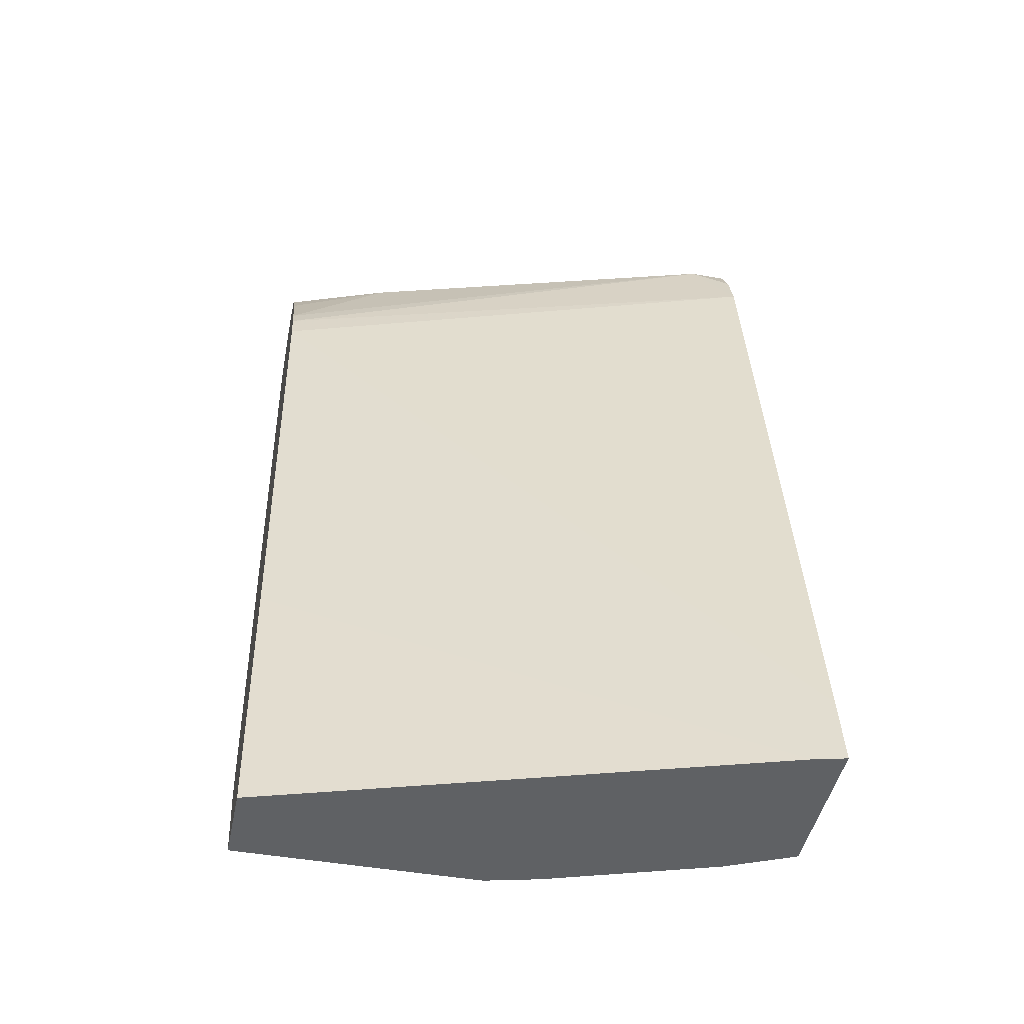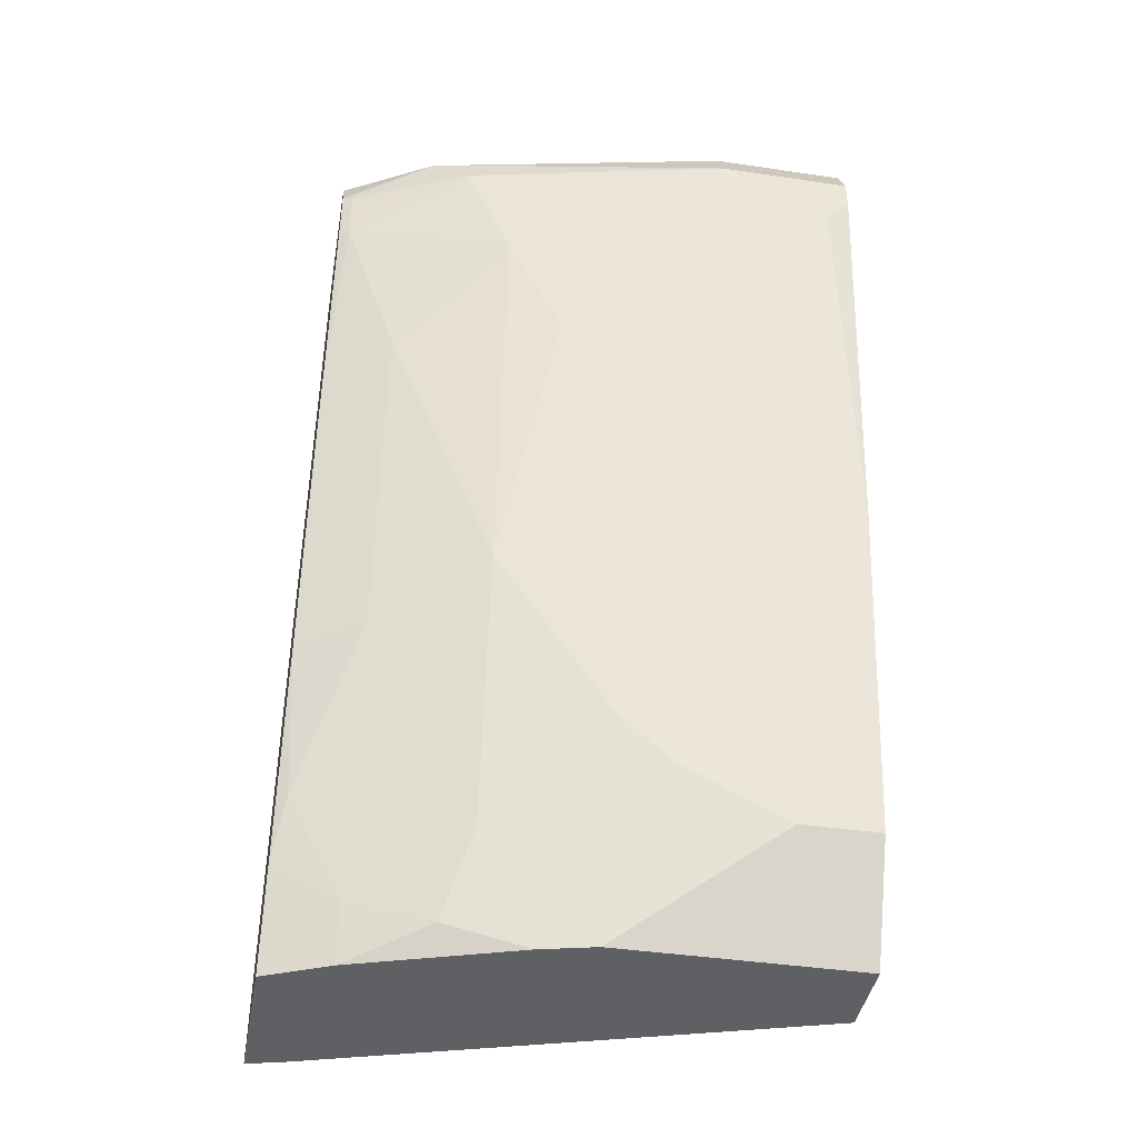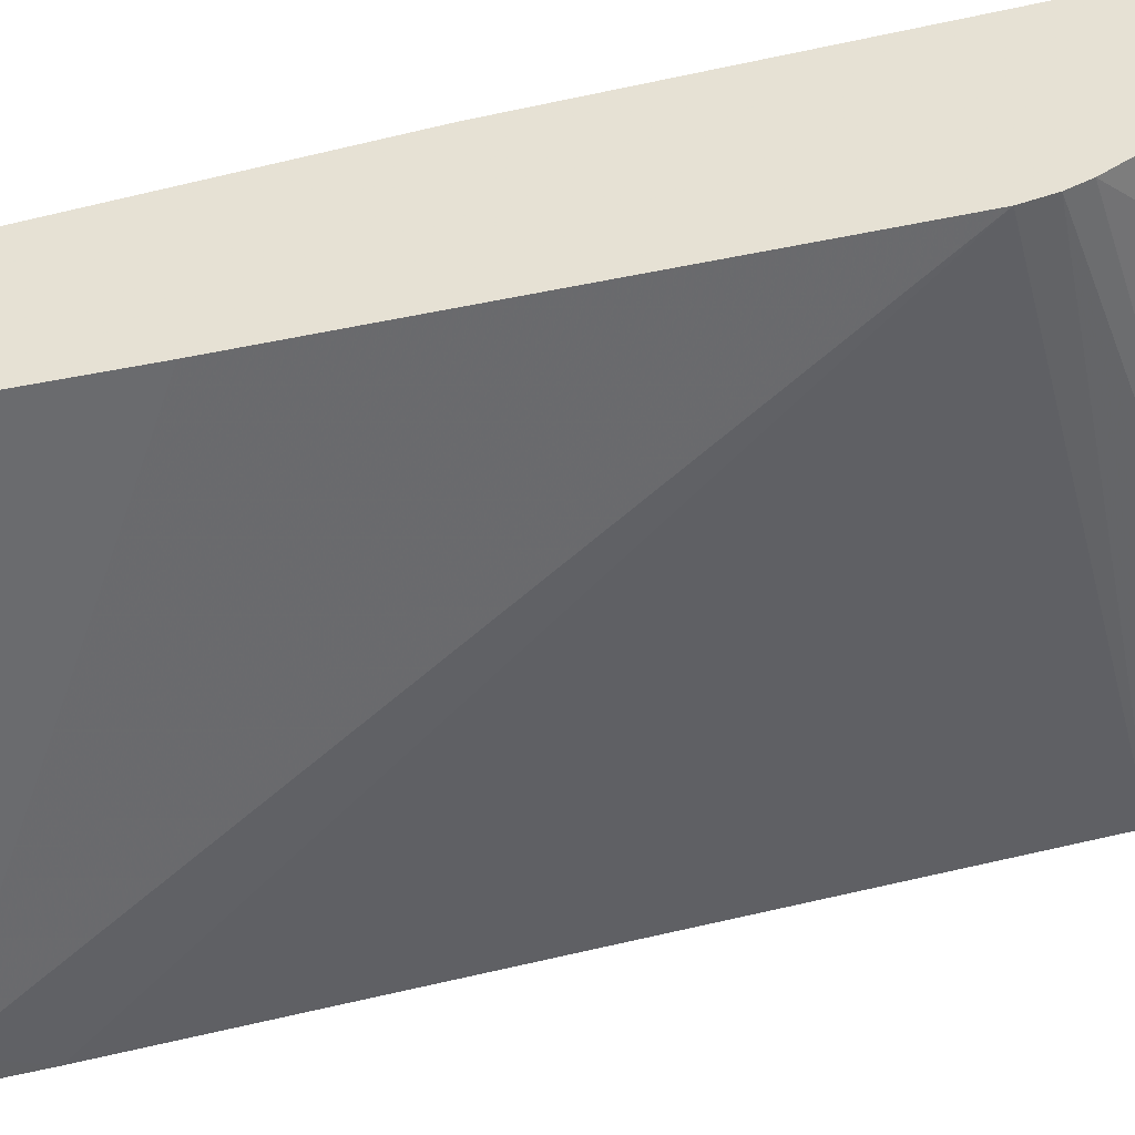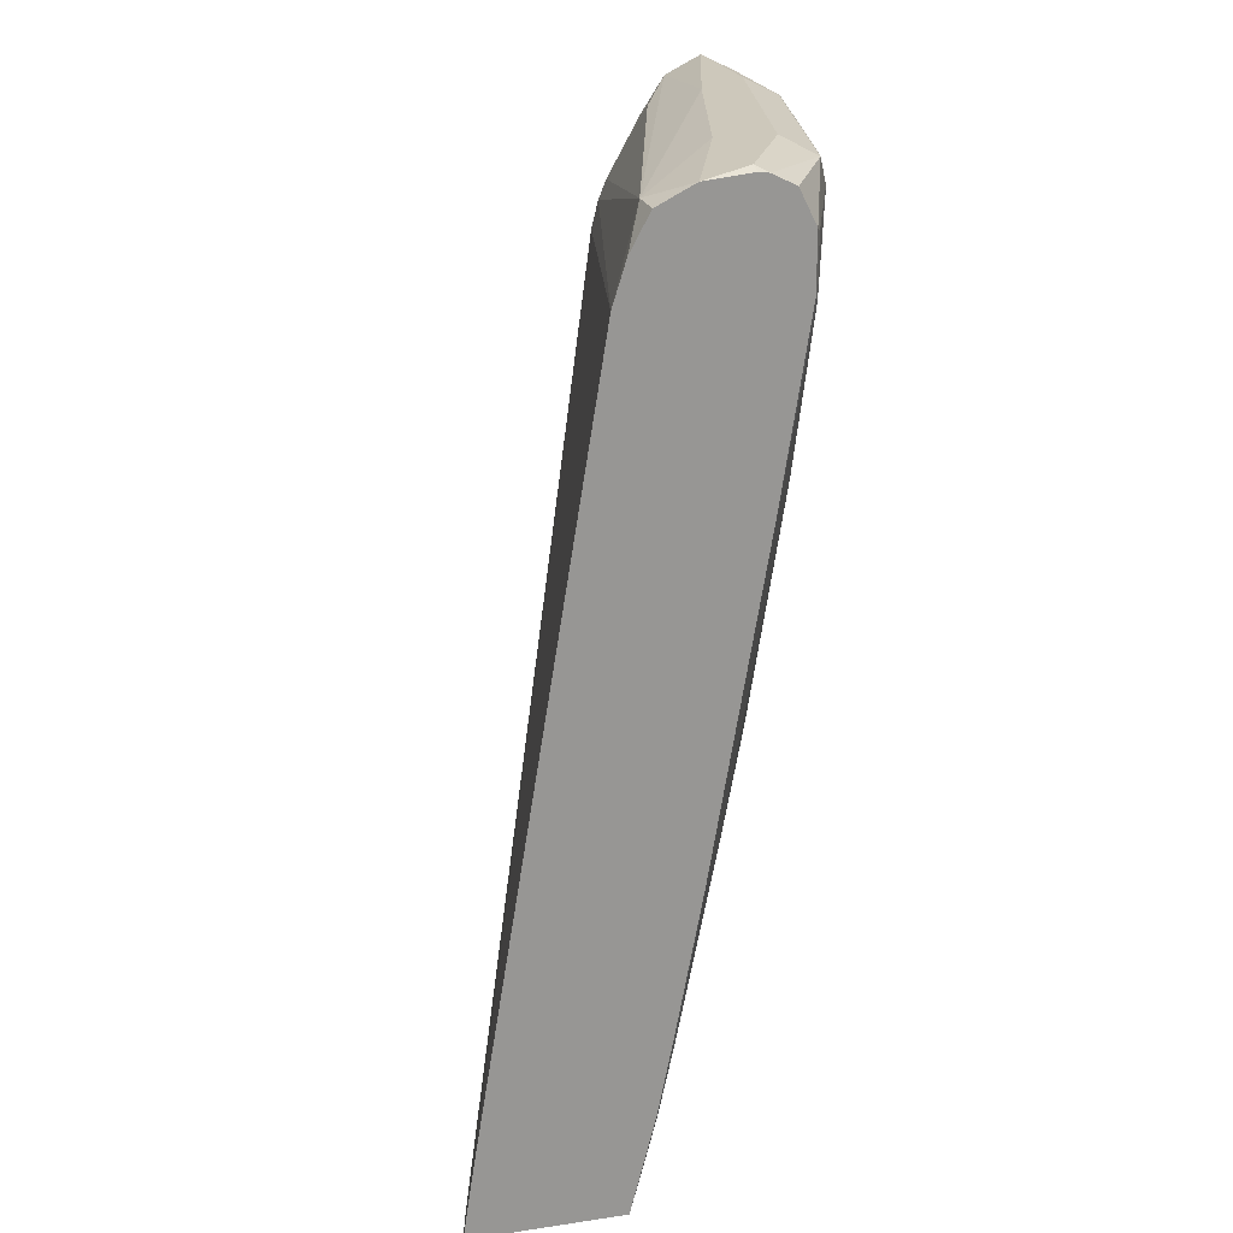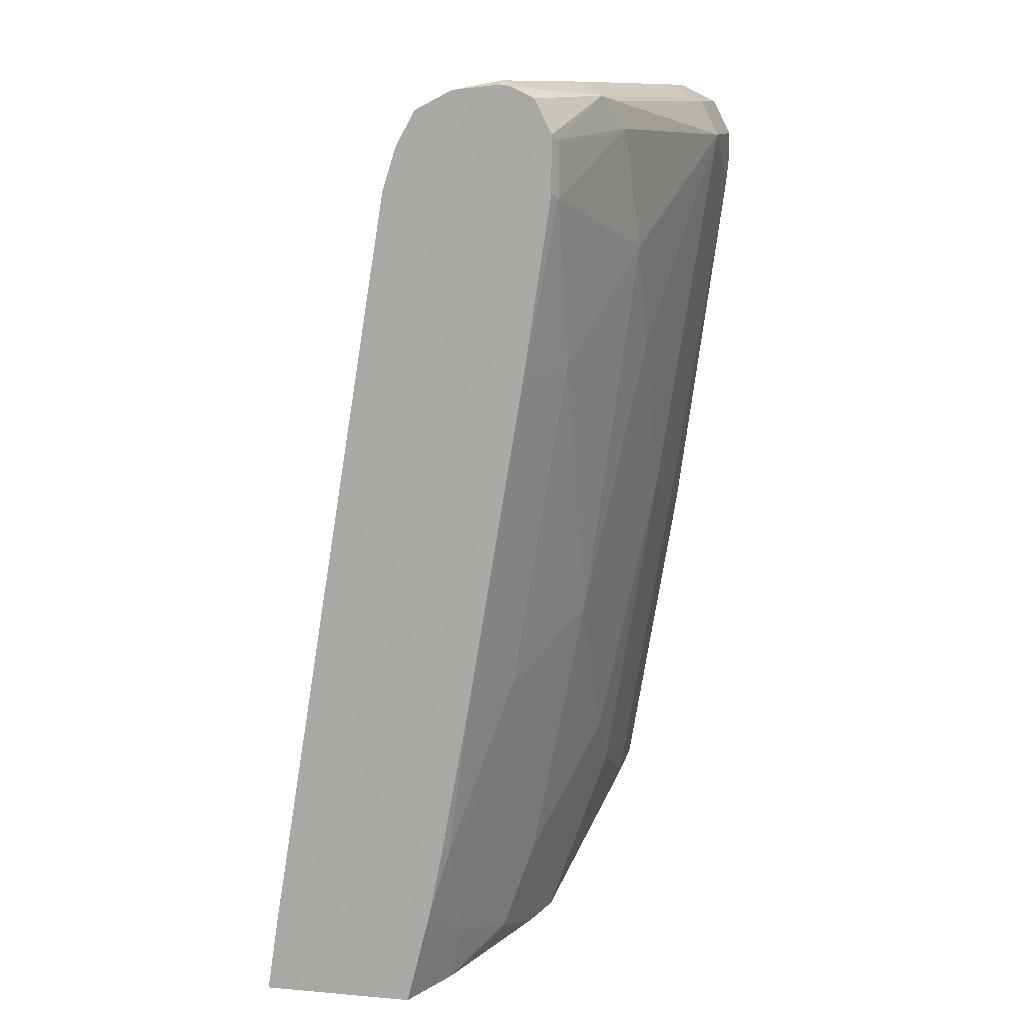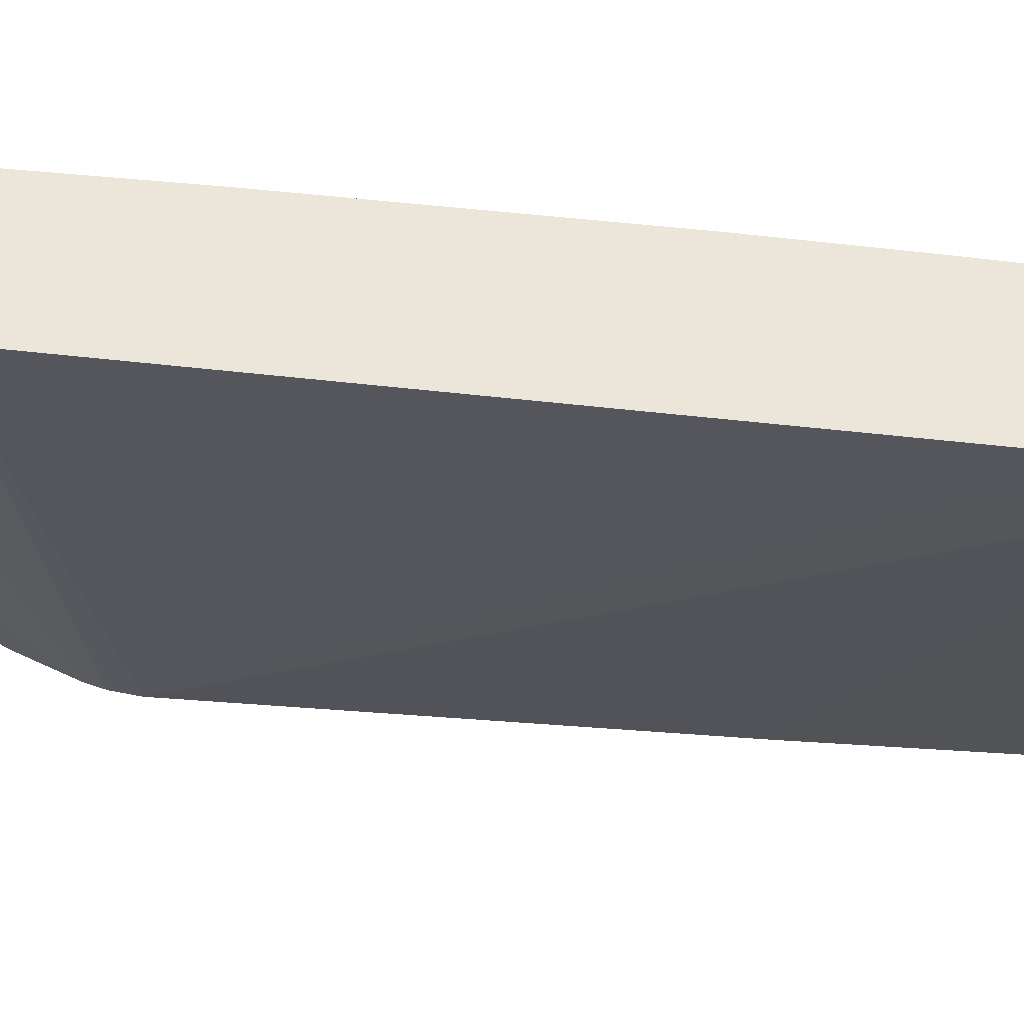
<metadata>
{"format":"obj","ext":"obj","renderer":"f3d","projection":"perspective","resolution":1024,"background":"white","views":[{"elev":-45.5,"azim":168.4,"up":"+Y"},{"elev":-42.1,"azim":-10.1,"up":"+Y"},{"elev":-34.8,"azim":98.6,"up":"+Z"},{"elev":22.0,"azim":-104.4,"up":"+Y"},{"elev":11.5,"azim":-78.4,"up":"+Y"},{"elev":-40.5,"azim":-88.0,"up":"+Z"}]}
</metadata>
<code>
v 0.01428 0.7196 0.657
v -0.09386 0.7196 0.6257
v -0.06259 0.7196 0.657
v 0.01428 0.7139 0.6683
v 0.01428 0.7091 0.6361
v -0.219 0.7196 0.5944
v -0.2659 0.7039 0.5475
v -0.219 0.7196 0.6257
v -0.07824 0.7117 0.6726
v -0.06259 0.7091 0.6778
v 0.01428 0.7091 0.6778
v 0.01428 0.6882 0.6225
v -0.04694 0.7039 0.6101
v -0.2874 0.7145 0.5682
v -0.2816 0.7196 0.5944
v -0.2874 0.6837 0.5365
v -0.2874 0.7039 0.5475
v 0.01428 0.6534 0.6031
v 0.01428 0.642 0.5985
v -0.2874 0.6599 0.529
v -0.2346 0.7117 0.6413
v -0.219 0.7091 0.6466
v -0.06259 0.6882 0.6883
v 0.01428 0.6882 0.6883
v -0.2874 0.7173 0.5944
v -0.2874 0.7166 0.6002
v 0.01428 0.6257 0.5944
v -0.2874 0.2298 0.4586
v -0.2874 0.7101 0.6133
v -0.2874 0.6912 0.6228
v -0.2816 0.6882 0.6257
v -0.2138 0.6935 0.6518
v -1.266e-05 0.657 0.6883
v -0.1877 0.6257 0.657
v -0.1564 0.5631 0.657
v -0.09386 0.4693 0.657
v -0.03131 0.438 0.657
v 0.01428 0.6712 0.6883
v 0.01428 0.3442 0.5632
v -0.2691 0.188 0.4568
v -0.2813 0.188 0.4538
v -0.2874 0.188 0.4523
v -0.2874 0.6599 0.6228
v -0.2816 0.657 0.6257
v 0.01428 0.438 0.657
v -0.2503 0.5631 0.6257
v -0.1877 0.4067 0.6257
v -0.1252 0.3129 0.6257
v -0.09386 0.2816 0.6257
v -0.03131 0.2503 0.6257
v 0.01428 0.188 0.5476
v -0.2874 0.188 0.5383
v -0.2874 0.5573 0.6071
v 0.01428 0.2503 0.6257
v -0.2503 0.3755 0.5944
v -0.2816 0.2816 0.5632
v -0.2503 0.219 0.5632
v -0.1877 0.2503 0.5944
v -0.1199 0.2868 0.6205
v -0.1264 0.188 0.5942
v -0.1252 0.188 0.5944
v -0.06232 0.188 0.5946
v -0.04174 0.2086 0.6049
v 0.01428 0.188 0.5946
v -0.25 0.188 0.5555
v -0.2874 0.2132 0.5446
v -0.2874 0.3696 0.5759
v 0.01428 0.2086 0.6049
v -0.2874 0.2445 0.5524
v -0.2874 0.2845 0.5602
v -0.2874 0.2327 0.5495
v -0.2034 0.2034 0.5788
v -0.1825 0.2242 0.5892
v -0.1502 0.188 0.5882
v -0.1562 0.188 0.5867
f 36 49 50
f 37 50 54
f 37 54 45
f 39 51 40
f 40 51 64
f 40 64 62
f 40 60 74
f 40 61 60
f 40 74 75
f 40 75 65
f 40 65 52
f 40 52 42
f 36 48 49
f 40 62 61
f 35 48 36
f 23 35 36
f 34 47 35
f 40 42 41
f 23 36 37
f 23 37 33
f 27 39 40
f 27 40 28
f 28 40 41
f 28 41 42
f 30 43 44
f 30 44 31
f 31 44 32
f 32 44 34
f 33 37 45
f 33 45 38
f 34 44 46
f 34 46 47
f 35 47 48
f 43 53 44
f 50 68 54
f 46 53 67
f 56 67 70
f 56 70 69
f 57 69 71
f 57 71 66
f 57 65 72
f 57 72 58
f 58 72 73
f 58 73 59
f 59 73 74
f 59 74 60
f 62 64 68
f 62 68 63
f 65 75 72
f 72 75 74
f 72 74 73
f 56 69 57
f 44 53 46
f 55 67 56
f 52 65 57
f 46 67 55
f 46 55 47
f 47 55 56
f 47 56 57
f 47 57 58
f 47 58 48
f 48 58 59
f 48 59 49
f 49 59 60
f 49 60 61
f 49 61 50
f 50 61 62
f 50 62 63
f 50 63 68
f 23 34 35
f 52 57 66
f 23 32 34
f 36 50 37
f 23 33 38
f 1 5 2
f 2 5 7
f 2 7 6
f 3 8 21
f 3 21 9
f 3 9 10
f 1 12 5
f 3 10 4
f 5 12 13
f 5 13 7
f 6 7 14
f 6 14 15
f 7 16 17
f 7 17 14
f 4 10 11
f 1 18 12
f 1 27 19
f 1 39 27
f 23 38 24
f 1 2 6
f 1 6 15
f 1 15 8
f 1 8 3
f 1 3 4
f 1 4 11
f 1 11 24
f 1 24 38
f 1 38 45
f 1 45 54
f 1 54 68
f 1 68 64
f 1 64 51
f 1 51 39
f 7 13 18
f 7 18 19
f 1 19 18
f 7 20 16
f 14 53 43
f 14 43 30
f 14 30 29
f 14 29 26
f 14 26 25
f 15 26 21
f 19 27 20
f 20 27 28
f 21 26 29
f 21 29 30
f 21 30 31
f 21 31 32
f 21 32 22
f 7 19 20
f 22 32 23
f 14 67 53
f 14 70 67
f 15 25 26
f 14 69 70
f 8 15 21
f 9 21 22
f 9 22 10
f 10 22 23
f 10 23 24
f 12 18 13
f 14 25 15
f 14 17 16
f 10 24 11
f 14 20 28
f 14 28 42
f 14 42 52
f 14 52 66
f 14 66 71
f 14 71 69
f 14 16 20

</code>
